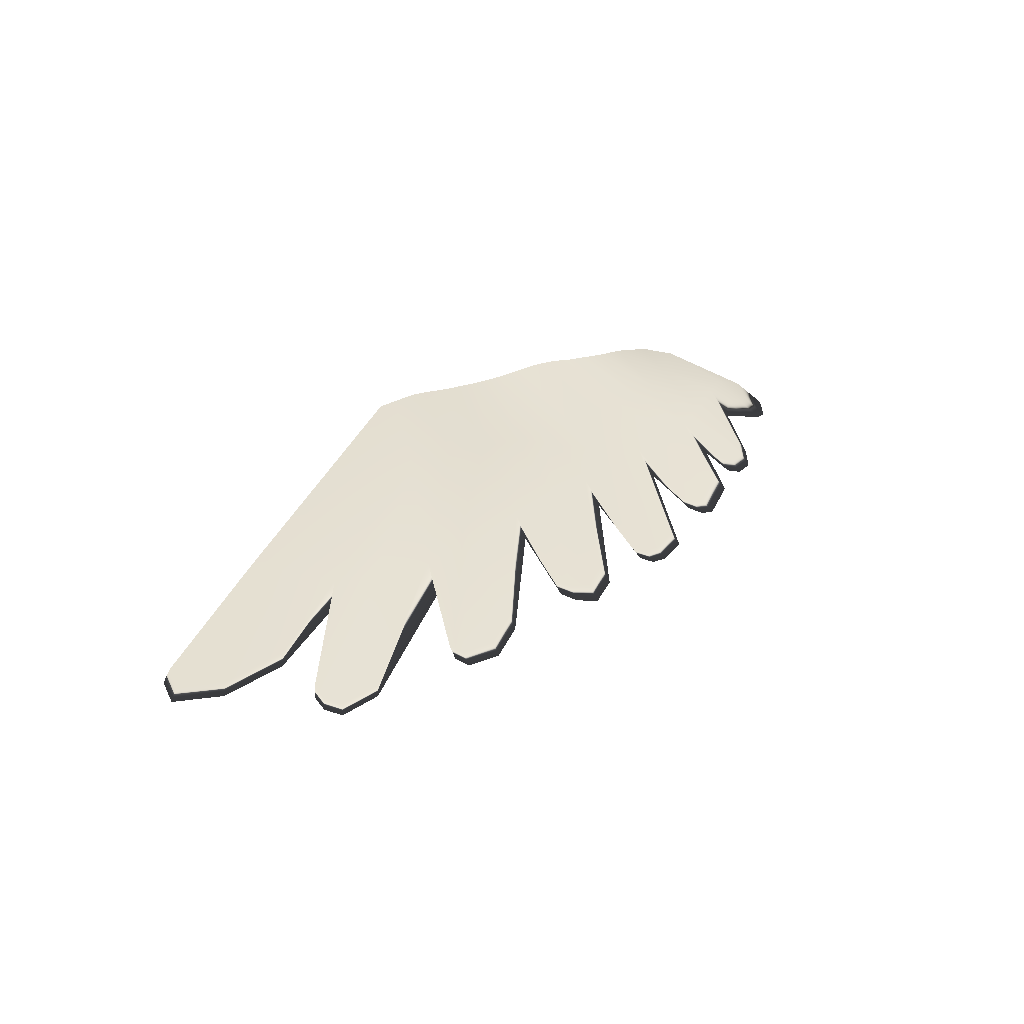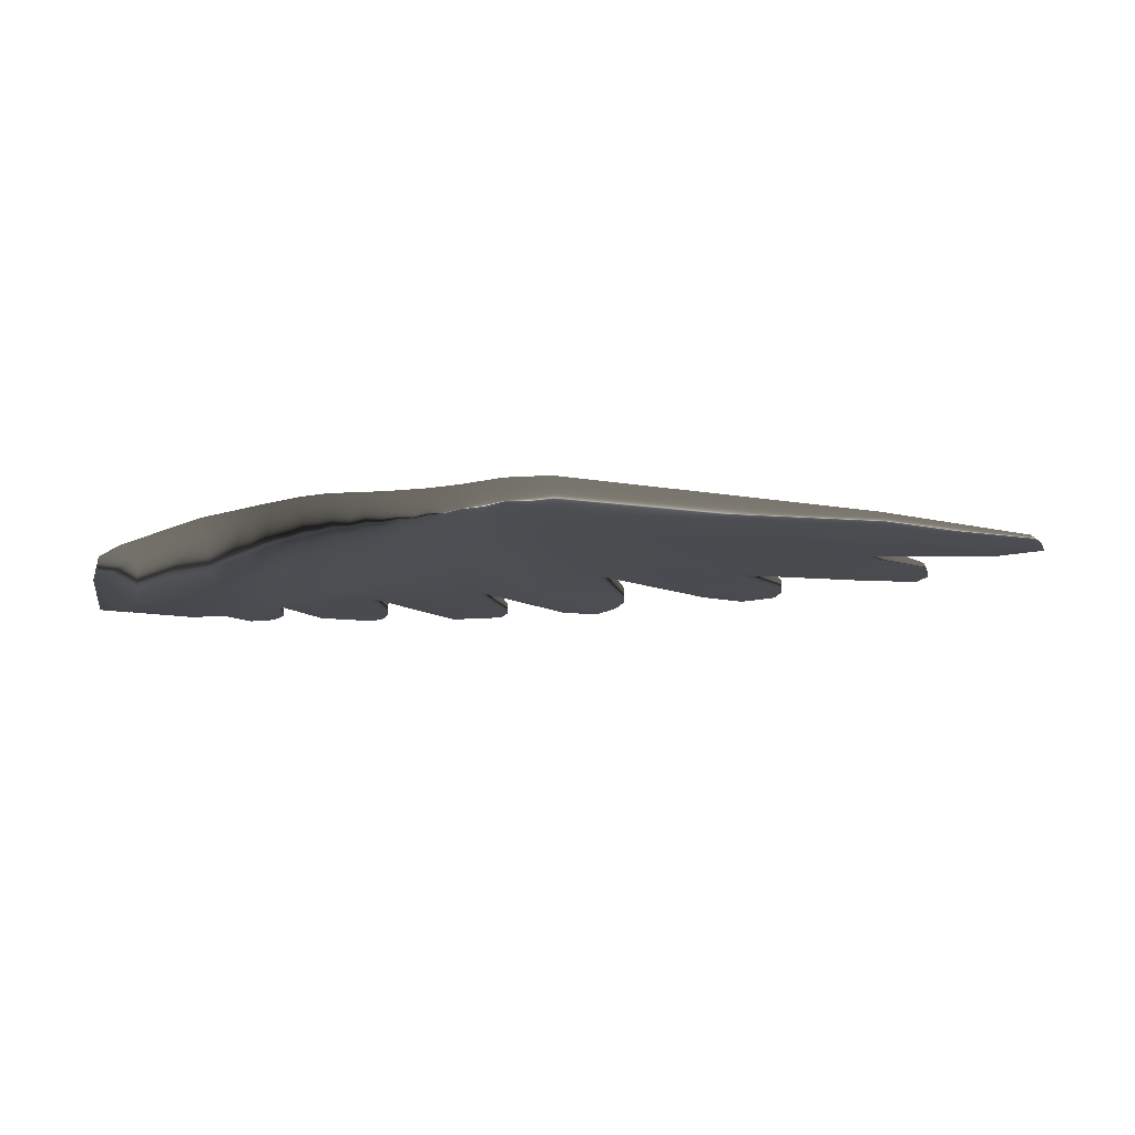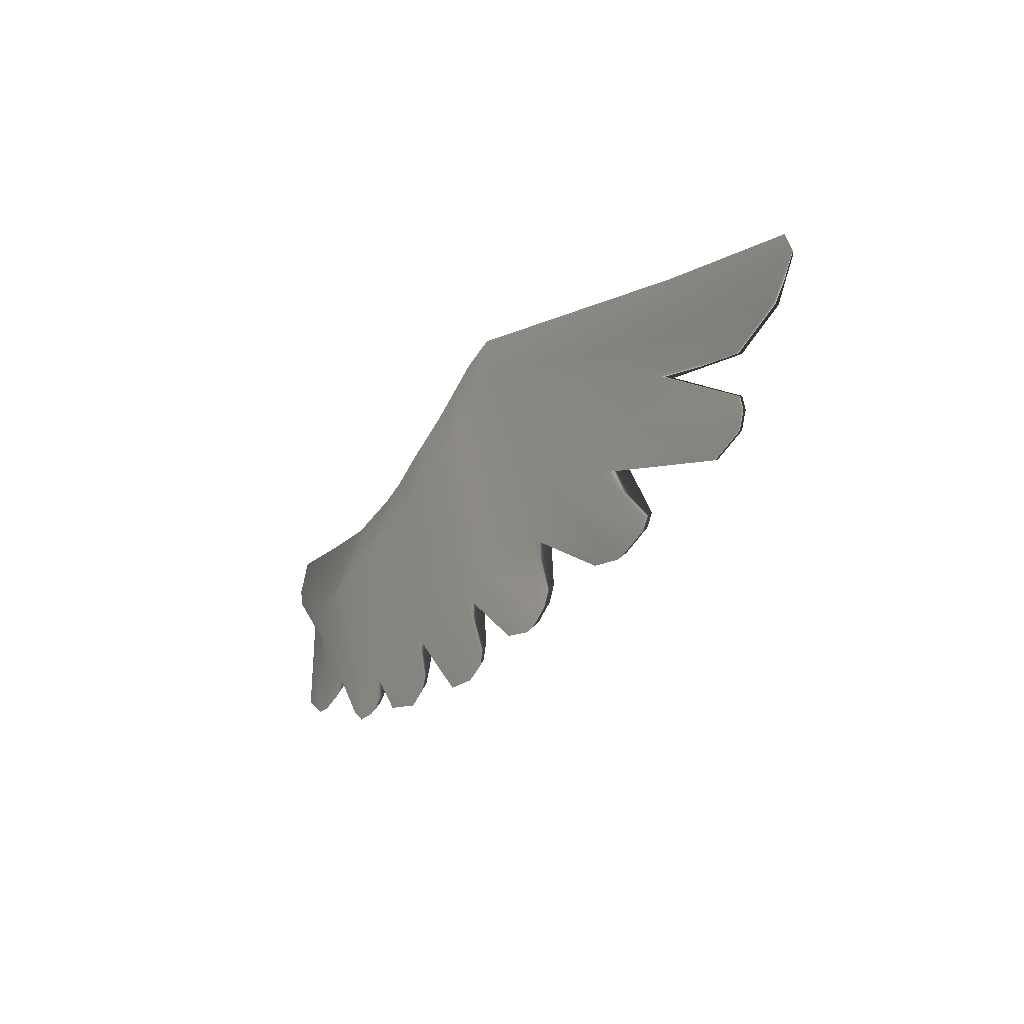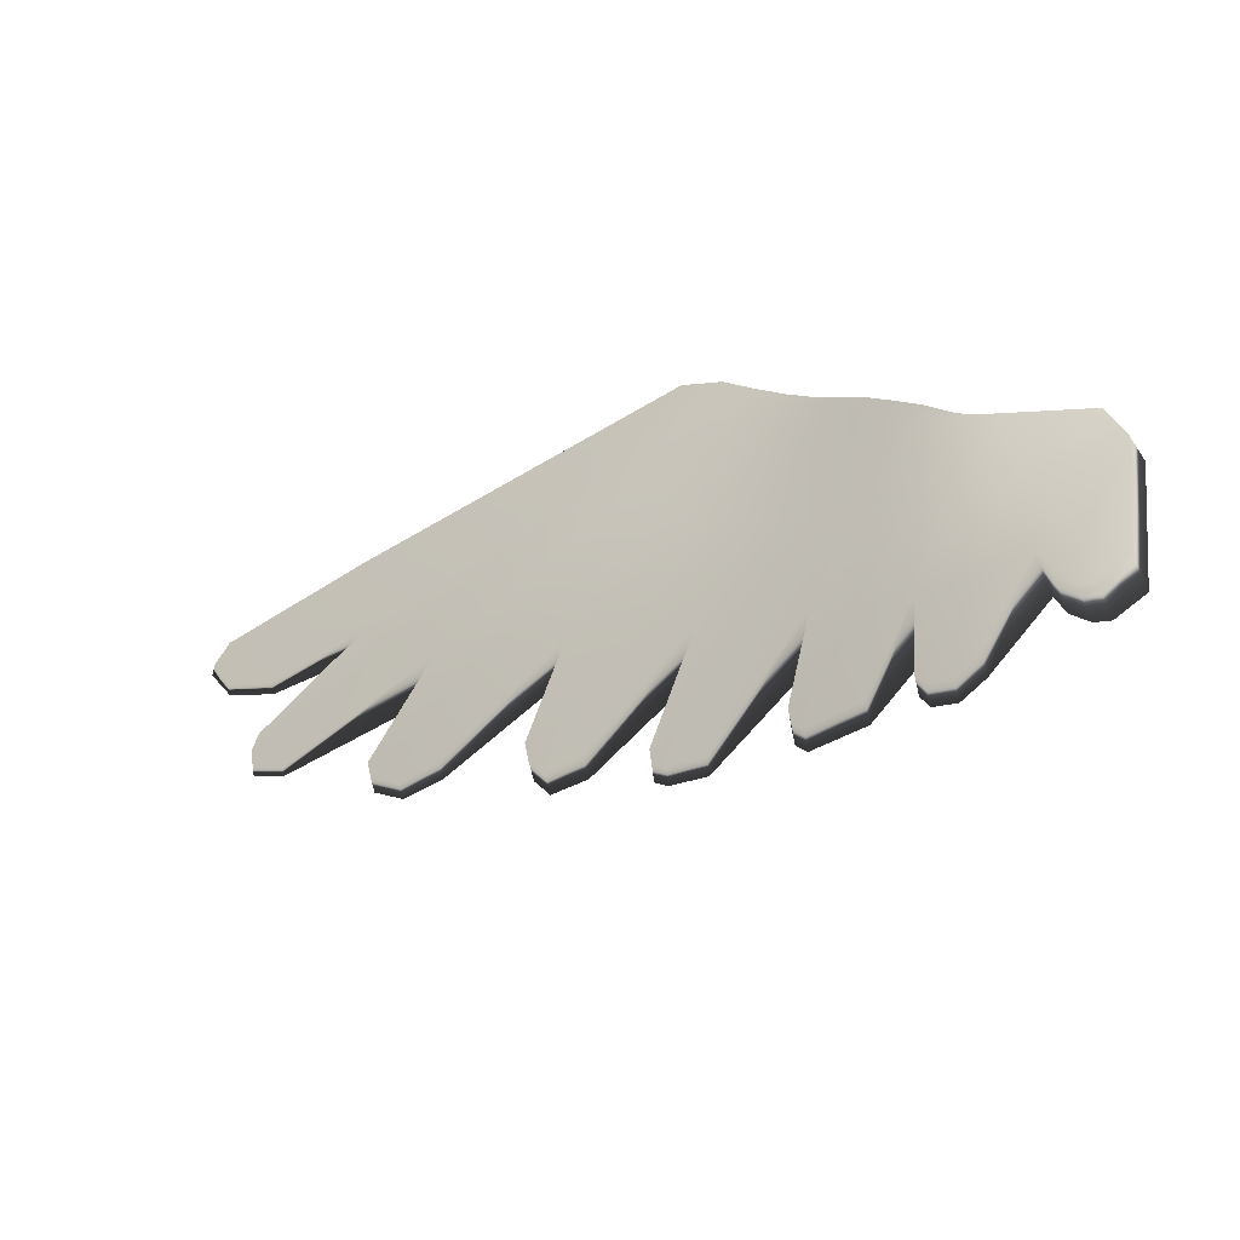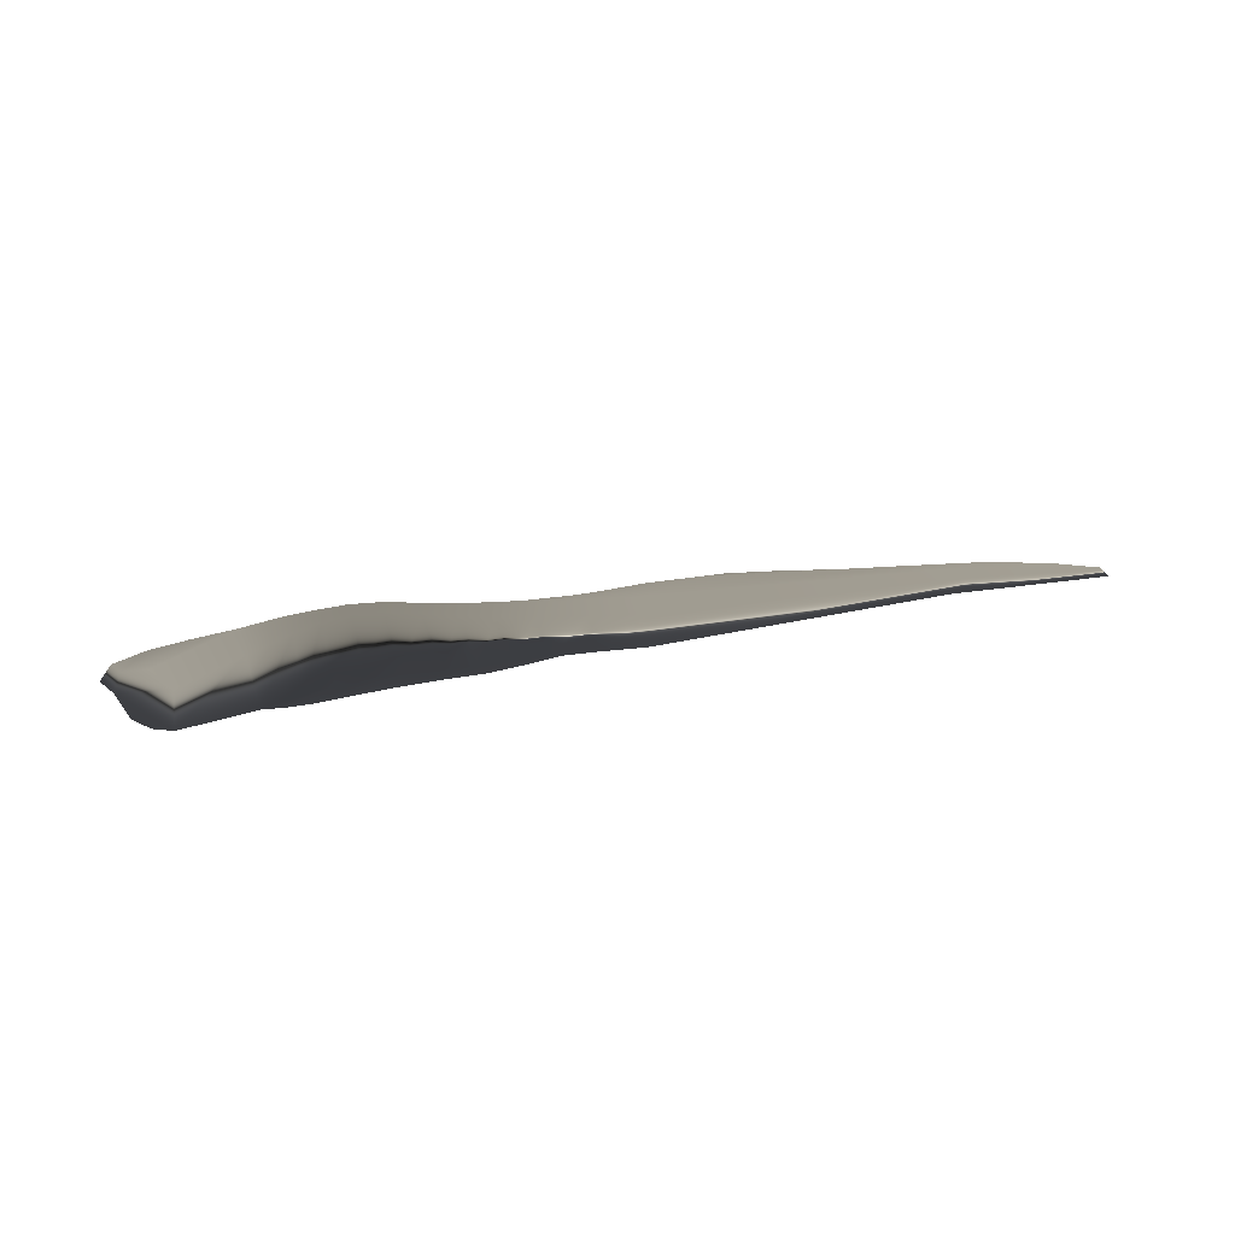
<metadata>
{"format":"obj","ext":"obj","renderer":"f3d","projection":"perspective","resolution":1024,"background":"white","views":[{"elev":31.6,"azim":111.1,"up":"+Y"},{"elev":-7.5,"azim":-22.1,"up":"+Y"},{"elev":-8.6,"azim":62.0,"up":"+Z"},{"elev":-45.5,"azim":-146.8,"up":"+Z"},{"elev":11.3,"azim":-31.6,"up":"+Y"}]}
</metadata>
<code>
g pm0519_00_LWingSkin
v 0.03789 0.1556 -0.02669
v 0.03604 0.1708 -0.02105
v 0.05967 0.1799 -0.01767
v 0.06521 0.1606 -0.02019
v 0.05901 0.1879 -0.0231
v 0.0306 0.1767 -0.02806
v 0.07402 0.1869 -0.0116
v 0.07822 0.1653 -0.01505
v 0.073 0.1913 -0.0183
v 0.07756 0.1817 -0.04692
v 0.0592 0.1818 -0.04665
v 0.08232 0.1753 -0.07148
v 0.06013 0.1753 -0.07224
v 0.04514 0.1732 -0.07235
v 0.02549 0.174 -0.0411
v 0.08529 0.1649 -0.0927
v 0.0954 0.1637 -0.0969
v 0.09684 0.1587 -0.1019
v 0.08675 0.1597 -0.09794
v 0.06013 0.1753 -0.07224
v 0.06119 0.1636 -0.0816
v 0.09914 0.1764 -0.0693
v 0.1043 0.1643 -0.09471
v 0.1071 0.1655 -0.08969
v 0.1085 0.1606 -0.09477
v 0.1058 0.1594 -0.09975
v 0.1009 0.1637 -0.08173
v 0.09914 0.1764 -0.0693
v 0.1254 0.1607 -0.09792
v 0.1239 0.1652 -0.0918
v 0.116 0.1772 -0.06379
v 0.09159 0.1825 -0.04243
v 0.104 0.184 -0.03746
v 0.08235 0.1934 -0.01314
v 0.09184 0.1953 -0.007596
v 0.08198 0.1906 -0.006385
v 0.09026 0.193 -0.001189
v 0.0864 0.168 -0.009194
v 0.09525 0.1708 -0.003118
v 0.1456 0.1647 -0.09211
v 0.1471 0.1604 -0.09779
v 0.1333 0.178 -0.05751
v 0.1493 0.1653 -0.08842
v 0.1495 0.1665 -0.08265
v 0.151 0.1624 -0.08806
v 0.1508 0.1611 -0.09397
v 0.1354 0.1664 -0.06596
v 0.1333 0.178 -0.05751
v 0.181 0.1619 -0.09215
v 0.1796 0.1657 -0.08752
v 0.1555 0.1798 -0.04982
v 0.1176 0.1851 -0.03195
v 0.1352 0.1858 -0.02474
v 0.1015 0.1963 -0.0006919
v 0.1126 0.1962 0.007228
v 0.09881 0.1941 0.005098
v 0.1088 0.1938 0.01226
v 0.1046 0.1729 0.004106
v 0.1151 0.175 0.01403
v 0.194 0.1663 -0.08544
v 0.1954 0.1626 -0.08987
v 0.1727 0.1806 -0.04477
v 0.1992 0.1667 -0.08195
v 0.1994 0.1676 -0.07597
v 0.2008 0.164 -0.08022
v 0.2006 0.1631 -0.08629
v 0.1747 0.1696 -0.05262
v 0.1727 0.1806 -0.04477
v 0.2245 0.1646 -0.07431
v 0.2229 0.1707 -0.06965
v 0.196 0.1832 -0.03784
v 0.1488 0.1871 -0.01775
v 0.1643 0.1893 -0.008715
v 0.1224 0.1963 0.01462
v 0.1323 0.1965 0.02202
v 0.1184 0.1934 0.01934
v 0.1279 0.1935 0.02718
v 0.1247 0.1765 0.02148
v 0.1329 0.1784 0.02883
v 0.238 0.1705 -0.06962
v 0.2395 0.1647 -0.07398
v 0.2199 0.1858 -0.03009
v 0.2434 0.1723 -0.06262
v 0.2438 0.1738 -0.05586
v 0.2453 0.1683 -0.05993
v 0.2448 0.1666 -0.06683
v 0.2218 0.1759 -0.03516
v 0.2199 0.1858 -0.03009
v 0.2793 0.1712 -0.05253
v 0.2778 0.1762 -0.04928
v 0.2507 0.1888 -0.02084
v 0.1794 0.1916 0.0003232
v 0.1956 0.1953 0.01051
v 0.1421 0.1973 0.0304
v 0.1541 0.1987 0.04126
v 0.1381 0.1938 0.03629
v 0.151 0.1948 0.04813
v 0.1415 0.1804 0.03755
v 0.1527 0.1829 0.04883
v 0.2955 0.1748 -0.04933
v 0.297 0.1701 -0.05234
v 0.2725 0.1892 -0.01217
v 0.3074 0.1762 -0.04167
v 0.3077 0.178 -0.03619
v 0.3091 0.1735 -0.03916
v 0.3089 0.1716 -0.04466
v 0.2742 0.1764 -0.01695
v 0.2725 0.1892 -0.01217
v 0.3467 0.1779 -0.02363
v 0.3446 0.1813 -0.0227
v 0.3615 0.1777 -0.01624
v 0.3593 0.1811 -0.01525
v 0.2903 0.1904 0.003228
v 0.214 0.1976 0.02061
v 0.3013 0.1922 0.01533
v 0.1697 0.1993 0.04883
v 0.3071 0.1953 0.04403
v 0.3051 0.193 0.05062
v 0.1672 0.1949 0.05722
v 0.1674 0.1843 0.05703
v 0.3055 0.188 0.05085
v 0.3482 0.1895 0.01419
v 0.3711 0.1885 0.02599
v 0.3738 0.1839 0.02547
v 0.3846 0.1846 0.04117
v 0.3801 0.1884 0.04121
v 0.3778 0.1866 0.04827
v 0.3732 0.1894 0.04826
v 0.3507 0.1847 0.01353
v 0.3013 0.1922 0.01533
v 0.3046 0.1817 0.0145
v 0.3563 0.1836 -0.002637
v 0.3584 0.1803 -0.003566
v 0.36 0.1823 -0.00816
v 0.3621 0.1789 -0.009121
v 0.05192 0.168 -0.0851
v 0.05195 0.1608 -0.09501
v 0.05783 0.163 -0.08988
v 0.05754 0.1695 -0.08058
v 0.04651 0.1675 -0.08591
v 0.03465 0.1681 -0.07943
v 0.03422 0.1598 -0.09152
v 0.02458 0.1658 -0.04604
v 0.04628 0.1598 -0.0964
v 0.06119 0.1636 -0.0816
v 0.04594 0.1621 -0.0759
v 0.05334 0.1578 -0.06377
v 0.06292 0.1543 -0.05338
v 0.08085 0.1546 -0.04134
v 0.08093 0.1635 -0.08091
v 0.09684 0.1587 -0.1019
v 0.08675 0.1597 -0.09794
v 0.09072 0.1563 -0.0352
v 0.1009 0.1637 -0.08173
v 0.1029 0.1594 -0.02742
v 0.1184 0.165 -0.07365
v 0.1471 0.1604 -0.09779
v 0.1254 0.1607 -0.09792
v 0.1151 0.1623 -0.01921
v 0.1354 0.1664 -0.06596
v 0.1286 0.1654 -0.009492
v 0.1568 0.167 -0.05778
v 0.1954 0.1626 -0.08987
v 0.181 0.1619 -0.09215
v 0.139 0.1679 -0.0002576
v 0.1747 0.1696 -0.05262
v 0.1483 0.1719 0.01037
v 0.1963 0.1693 -0.04343
v 0.2395 0.1647 -0.07398
v 0.2245 0.1646 -0.07431
v 0.1567 0.176 0.02065
v 0.2218 0.1759 -0.03516
v 0.1642 0.1786 0.02909
v 0.2498 0.1727 -0.0236
v 0.297 0.1701 -0.05234
v 0.2793 0.1712 -0.05253
v 0.1738 0.1839 0.0421
v 0.2742 0.1764 -0.01695
v 0.2945 0.1776 -0.0006228
v 0.3046 0.1817 0.0145
v 0.3584 0.1803 -0.003566
v 0.3621 0.1789 -0.009121
v 0.3083 0.1843 0.02734
v 0.3738 0.1839 0.02547
v 0.3507 0.1847 0.01353
v 0.3065 0.1852 0.04057
v 0.3089 0.1716 -0.04466
v 0.3091 0.1735 -0.03916
v 0.3615 0.1777 -0.01624
v 0.3467 0.1779 -0.02363
v 0.3846 0.1846 0.04117
v 0.02957 0.1566 -0.0451
v 0.0346 0.154 -0.03969
v 0.06292 0.1543 -0.05338
v 0.05334 0.1578 -0.06377
v 0.06521 0.1606 -0.02019
v 0.03789 0.1556 -0.02669
v 0.07822 0.1653 -0.01505
v 0.08085 0.1546 -0.04134
v 0.0864 0.168 -0.009194
v 0.09072 0.1563 -0.0352
v 0.09525 0.1708 -0.003118
v 0.1029 0.1594 -0.02742
v 0.1046 0.1729 0.004106
v 0.1151 0.1623 -0.01921
v 0.1151 0.175 0.01403
v 0.1286 0.1654 -0.009492
v 0.1247 0.1765 0.02148
v 0.139 0.1679 -0.0002576
v 0.1329 0.1784 0.02883
v 0.1483 0.1719 0.01037
v 0.1415 0.1804 0.03755
v 0.1567 0.176 0.02065
v 0.1527 0.1829 0.04883
v 0.1642 0.1786 0.02909
v 0.1674 0.1843 0.05703
v 0.1738 0.1839 0.0421
v 0.3055 0.188 0.05085
v 0.3065 0.1852 0.04057
v 0.3778 0.1866 0.04827
v 0.3846 0.1846 0.04117
v 0.2448 0.1666 -0.06683
v 0.2453 0.1683 -0.05993
v 0.2006 0.1631 -0.08629
v 0.2008 0.164 -0.08022
v 0.1508 0.1611 -0.09397
v 0.151 0.1624 -0.08806
v 0.1058 0.1594 -0.09975
v 0.1085 0.1606 -0.09477
v 0.05783 0.163 -0.08988
v 0.05195 0.1608 -0.09501
v 0.04628 0.1598 -0.0964
v 0.02458 0.1658 -0.04604
v 0.04594 0.1621 -0.0759
v 0.04628 0.1598 -0.0964
v 0.03422 0.1598 -0.09152
v 0.02549 0.174 -0.0411
v 0.0306 0.1767 -0.02806
v 0.03604 0.1708 -0.02105
v 0.02458 0.1658 -0.04604
v 0.03789 0.1556 -0.02669
v 0.02458 0.1658 -0.04604
v 0.02957 0.1566 -0.0451
v 0.0346 0.154 -0.03969
g pm0519_00_LWingSkin_0
f 3 2 1
f 4 3 1
f 3 5 2
f 5 6 2
f 7 3 4
f 8 7 4
f 9 5 3
f 7 9 3
f 9 10 5
f 10 11 5
f 5 11 6
f 10 12 11
f 12 13 11
f 13 14 11
f 14 15 11
f 11 15 6
f 16 13 12
f 17 16 12
f 17 18 16
f 18 19 16
f 16 19 20
f 19 21 20
f 22 12 10
f 23 12 22
f 17 12 23
f 24 23 22
f 24 25 23
f 25 26 23
f 26 18 17
f 23 26 17
f 25 24 27
f 24 28 27
f 29 27 28
f 30 29 28
f 30 22 31
f 31 22 32
f 33 31 32
f 33 32 34
f 35 33 34
f 35 34 36
f 37 35 36
f 37 36 38
f 39 37 38
f 40 30 31
f 41 29 30
f 40 41 30
f 42 31 33
f 43 31 42
f 40 31 43
f 44 43 42
f 44 45 43
f 45 46 43
f 46 41 40
f 43 46 40
f 45 44 47
f 44 48 47
f 49 47 48
f 50 49 48
f 50 42 51
f 51 42 52
f 53 51 52
f 53 52 54
f 55 53 54
f 55 54 56
f 57 55 56
f 57 56 58
f 59 57 58
f 60 50 51
f 61 49 50
f 60 61 50
f 62 51 53
f 63 51 62
f 60 51 63
f 64 63 62
f 64 65 63
f 65 66 63
f 66 61 60
f 63 66 60
f 65 64 67
f 64 68 67
f 69 67 68
f 70 69 68
f 70 62 71
f 71 62 72
f 73 71 72
f 73 72 74
f 75 73 74
f 75 74 76
f 77 75 76
f 77 76 78
f 79 77 78
f 80 70 71
f 81 69 70
f 80 81 70
f 82 71 73
f 83 71 82
f 80 71 83
f 84 83 82
f 84 85 83
f 85 86 83
f 86 81 80
f 83 86 80
f 85 84 87
f 84 88 87
f 89 87 88
f 90 89 88
f 90 82 91
f 91 82 92
f 93 91 92
f 93 92 94
f 95 93 94
f 95 94 96
f 97 95 96
f 97 96 98
f 99 97 98
f 100 90 91
f 101 89 90
f 100 101 90
f 102 91 93
f 103 91 102
f 100 91 103
f 104 103 102
f 104 105 103
f 105 106 103
f 106 101 100
f 103 106 100
f 105 104 107
f 104 108 107
f 109 107 108
f 110 109 108
f 111 109 110
f 112 111 110
f 110 102 113
f 112 110 113
f 113 102 114
f 115 113 114
f 115 114 116
f 117 115 116
f 117 116 118
f 116 119 118
f 119 120 118
f 120 121 118
f 122 115 117
f 123 122 117
f 123 124 122
f 125 124 123
f 126 125 123
f 117 126 123
f 127 125 126
f 128 127 126
f 117 118 128
f 126 117 128
f 121 127 128
f 118 121 128
f 124 129 122
f 122 129 130
f 129 131 130
f 130 131 132
f 131 133 132
f 132 133 134
f 133 135 134
f 132 134 115
f 134 113 115
f 112 113 134
f 134 135 112
f 135 111 112
f 138 137 136
f 139 138 136
f 138 139 21
f 139 20 21
f 139 136 13
f 136 14 13
f 140 14 136
f 136 137 140
f 140 141 14
f 141 15 14
f 141 142 15
f 142 143 15
f 144 142 141
f 140 144 141
f 137 144 140
f 147 146 145
f 148 147 145
f 148 145 149
f 145 150 149
f 151 150 145
f 152 151 145
f 149 150 153
f 150 154 153
f 153 154 155
f 154 156 155
f 157 156 154
f 158 157 154
f 155 156 159
f 156 160 159
f 159 160 161
f 160 162 161
f 163 162 160
f 164 163 160
f 161 162 165
f 162 166 165
f 165 166 167
f 166 168 167
f 169 168 166
f 170 169 166
f 167 168 171
f 168 172 171
f 171 172 173
f 172 174 173
f 175 174 172
f 176 175 172
f 173 174 177
f 174 178 177
f 178 179 177
f 179 180 177
f 181 180 179
f 182 181 179
f 180 183 177
f 184 183 180
f 185 184 180
f 183 186 177
f 178 174 187
f 187 174 175
f 188 178 187
f 189 179 178
f 189 182 179
f 190 189 178
f 191 186 183
f 184 191 183
f 194 193 192
f 195 194 192
f 194 196 193
f 196 197 193
f 198 196 194
f 199 198 194
f 200 198 199
f 201 200 199
f 202 200 201
f 203 202 201
f 204 202 203
f 205 204 203
f 206 204 205
f 207 206 205
f 208 206 207
f 209 208 207
f 210 208 209
f 211 210 209
f 212 210 211
f 213 212 211
f 214 212 213
f 215 214 213
f 216 214 215
f 217 216 215
f 218 216 217
f 219 218 217
f 220 218 219
f 221 220 219
f 114 102 93
f 114 93 95
f 116 114 95
f 116 95 97
f 119 116 97
f 119 97 99
f 120 119 99
f 92 82 73
f 92 73 75
f 94 92 75
f 94 75 77
f 96 94 77
f 96 77 79
f 98 96 79
f 172 168 222
f 223 172 222
f 222 168 169
f 72 62 53
f 72 53 55
f 74 72 55
f 74 55 57
f 76 74 57
f 76 57 59
f 78 76 59
f 166 162 224
f 225 166 224
f 224 162 163
f 52 42 33
f 52 33 35
f 54 52 35
f 54 35 37
f 56 54 37
f 56 37 39
f 58 56 39
f 160 156 226
f 227 160 226
f 226 156 157
f 32 22 10
f 32 10 9
f 34 32 9
f 34 9 7
f 36 34 7
f 36 7 8
f 38 36 8
f 154 150 228
f 229 154 228
f 228 150 151
f 230 145 146
f 231 230 146
f 232 231 146
f 235 234 233
f 236 235 233
f 233 234 195
f 192 233 195
f 239 238 237
f 240 239 237
f 239 242 241
f 242 243 241
f 243 244 241

</code>
